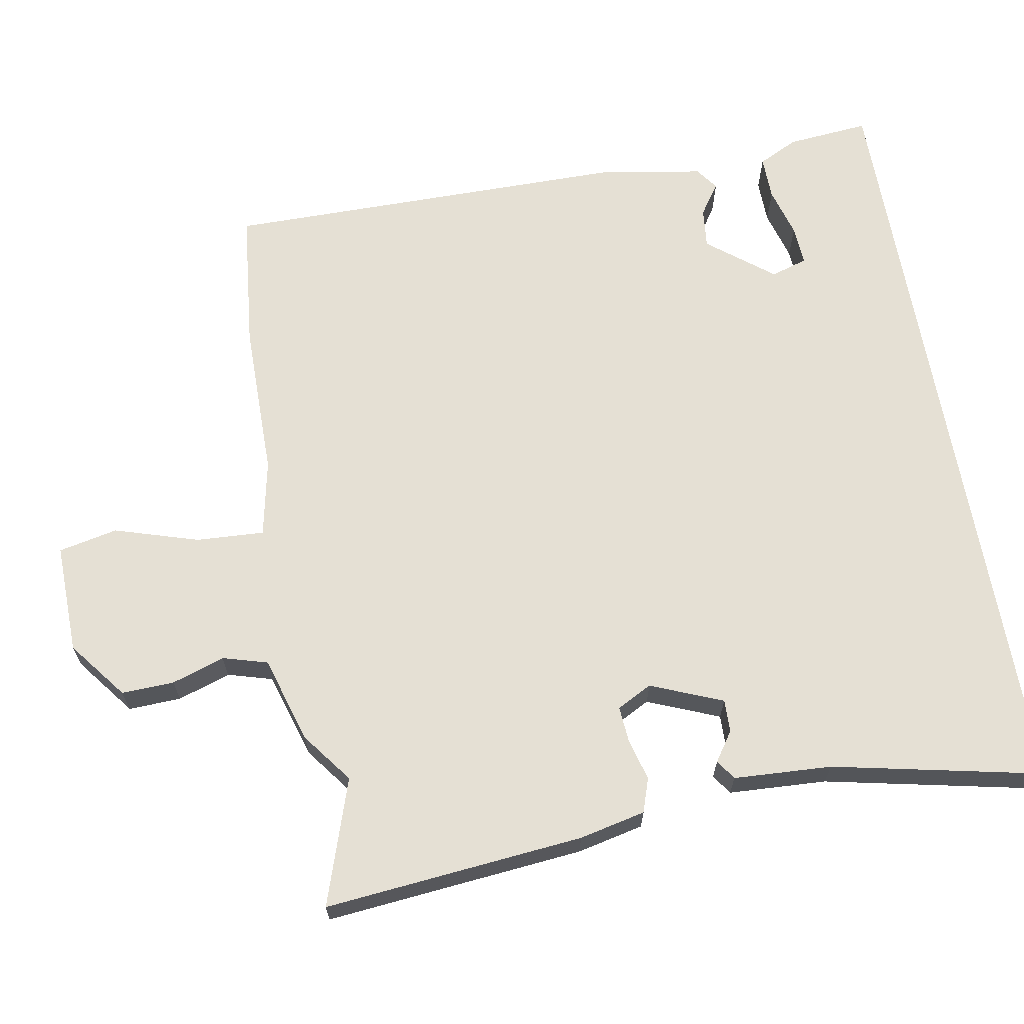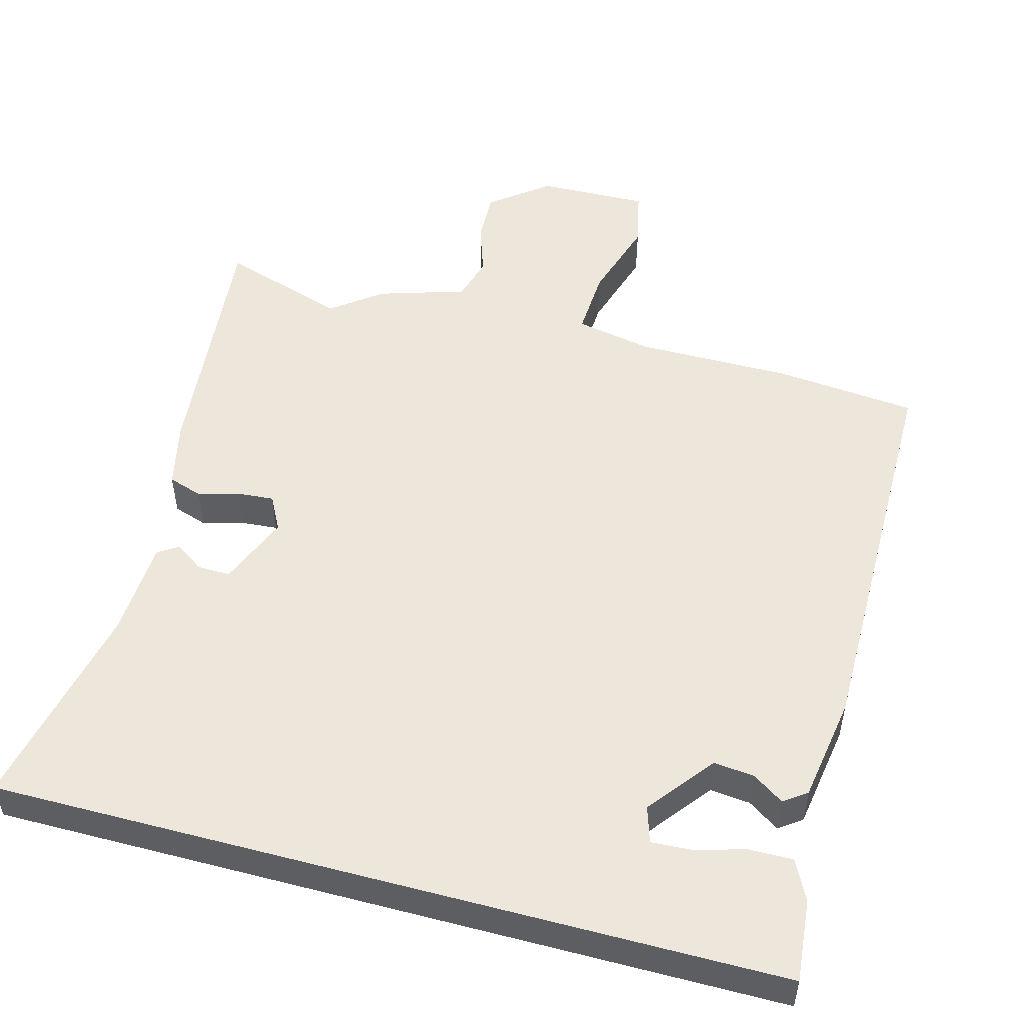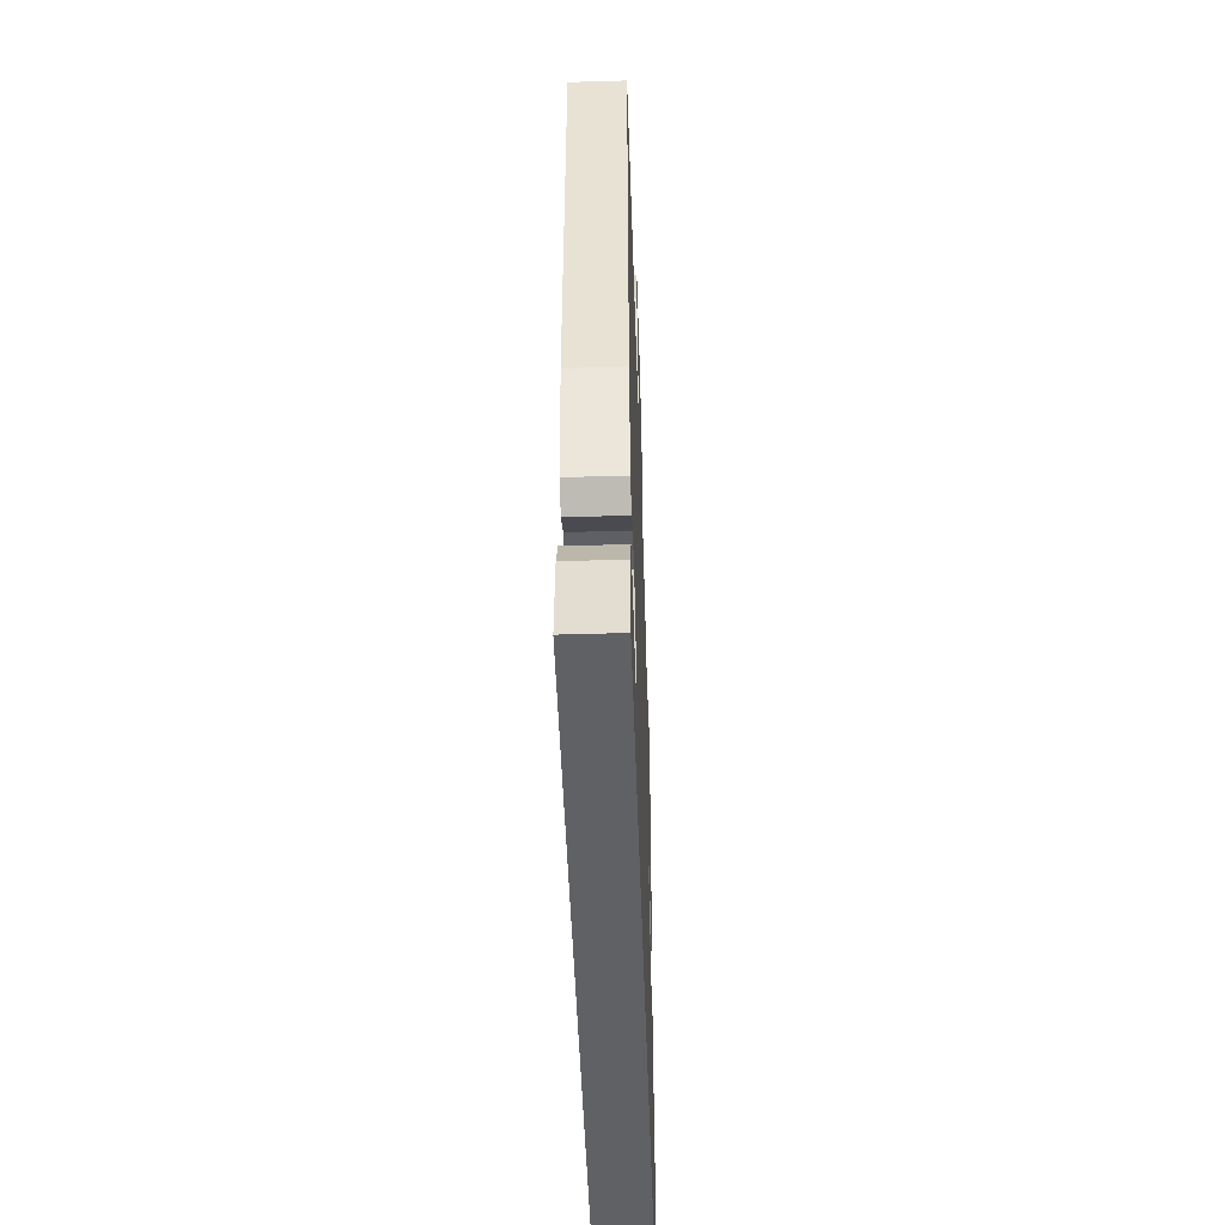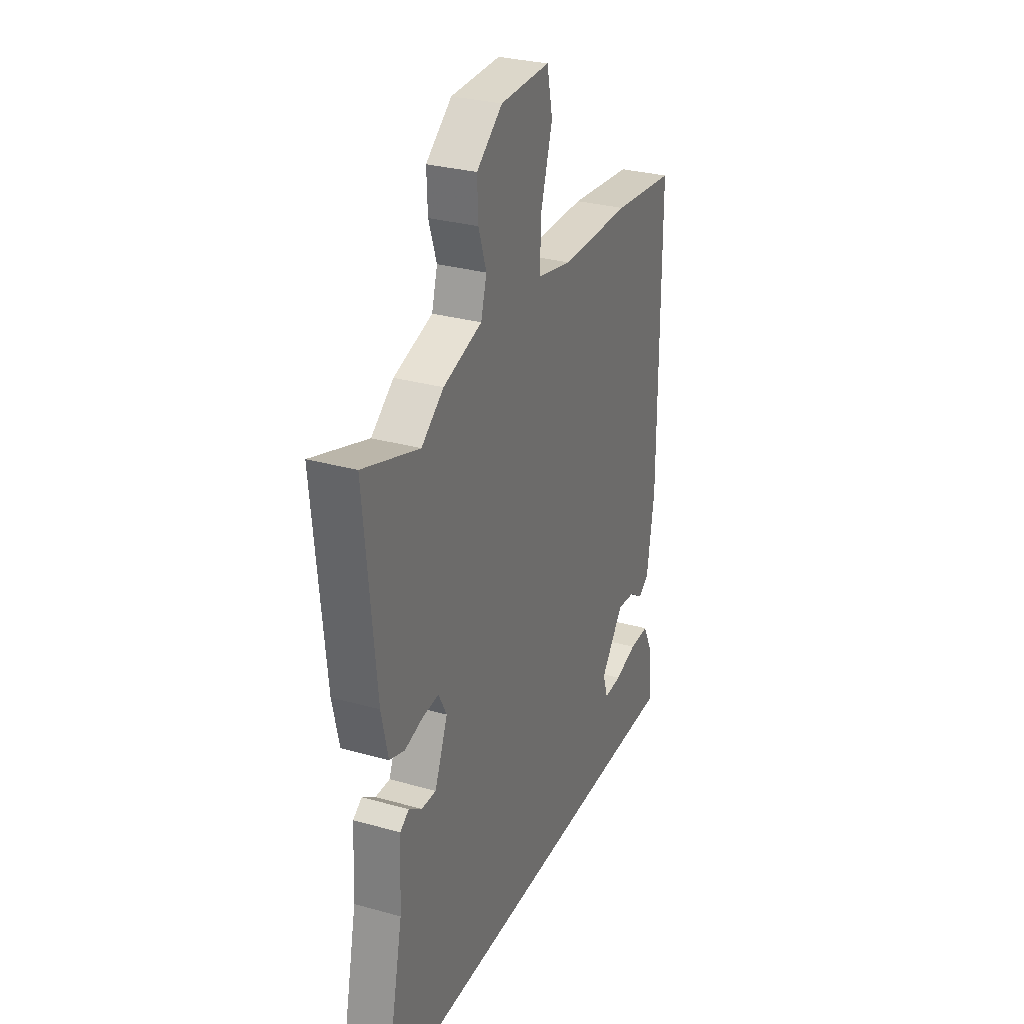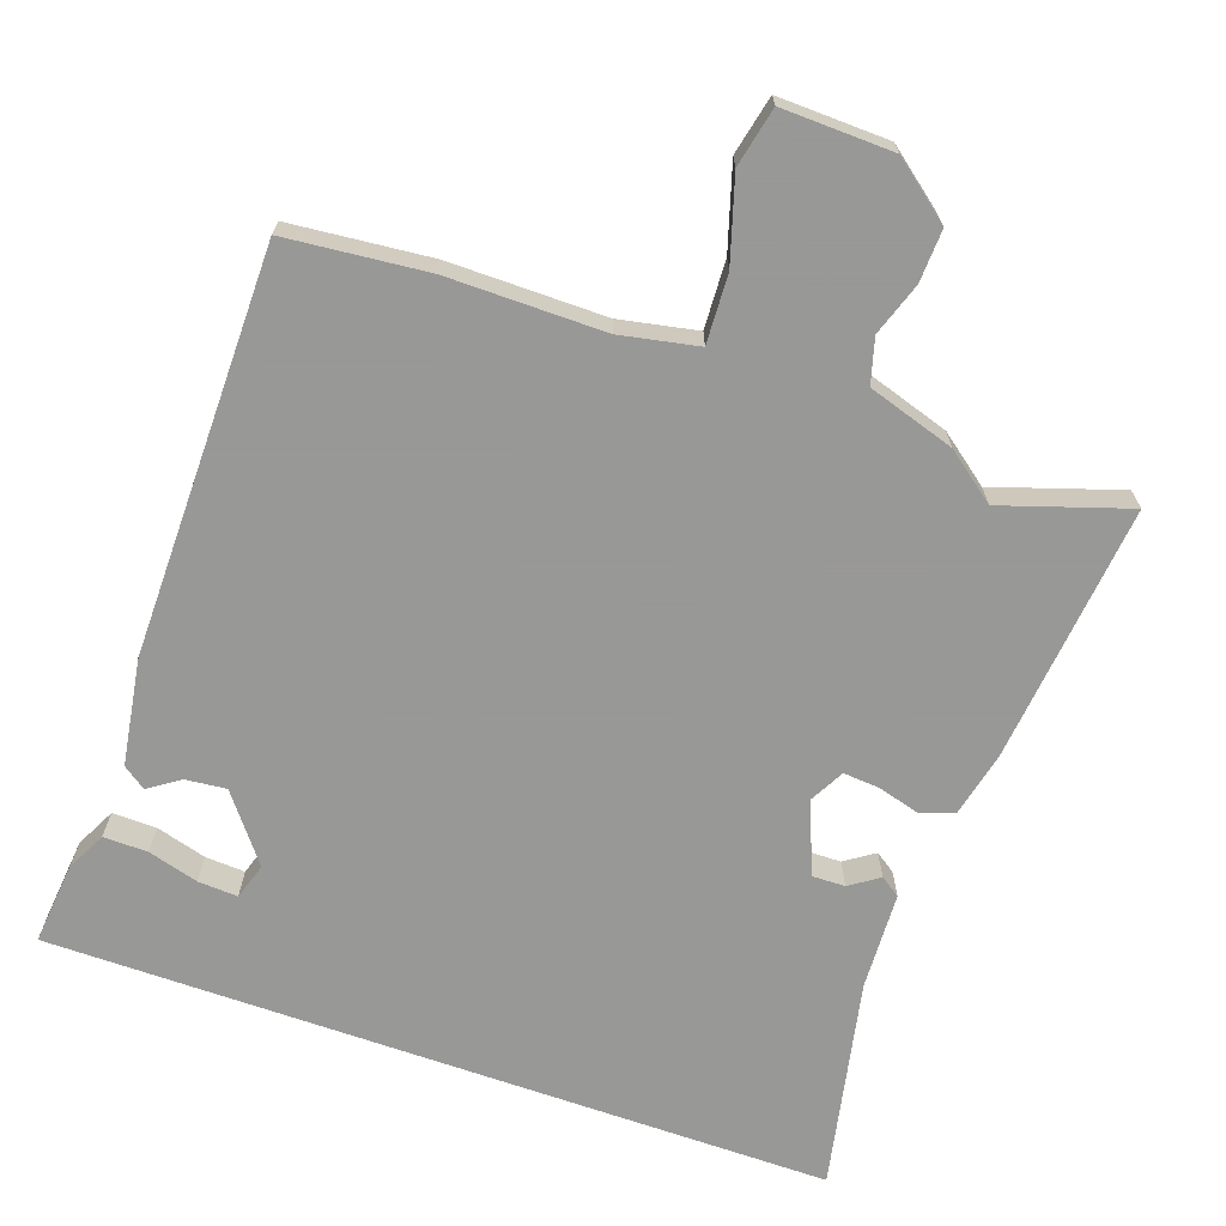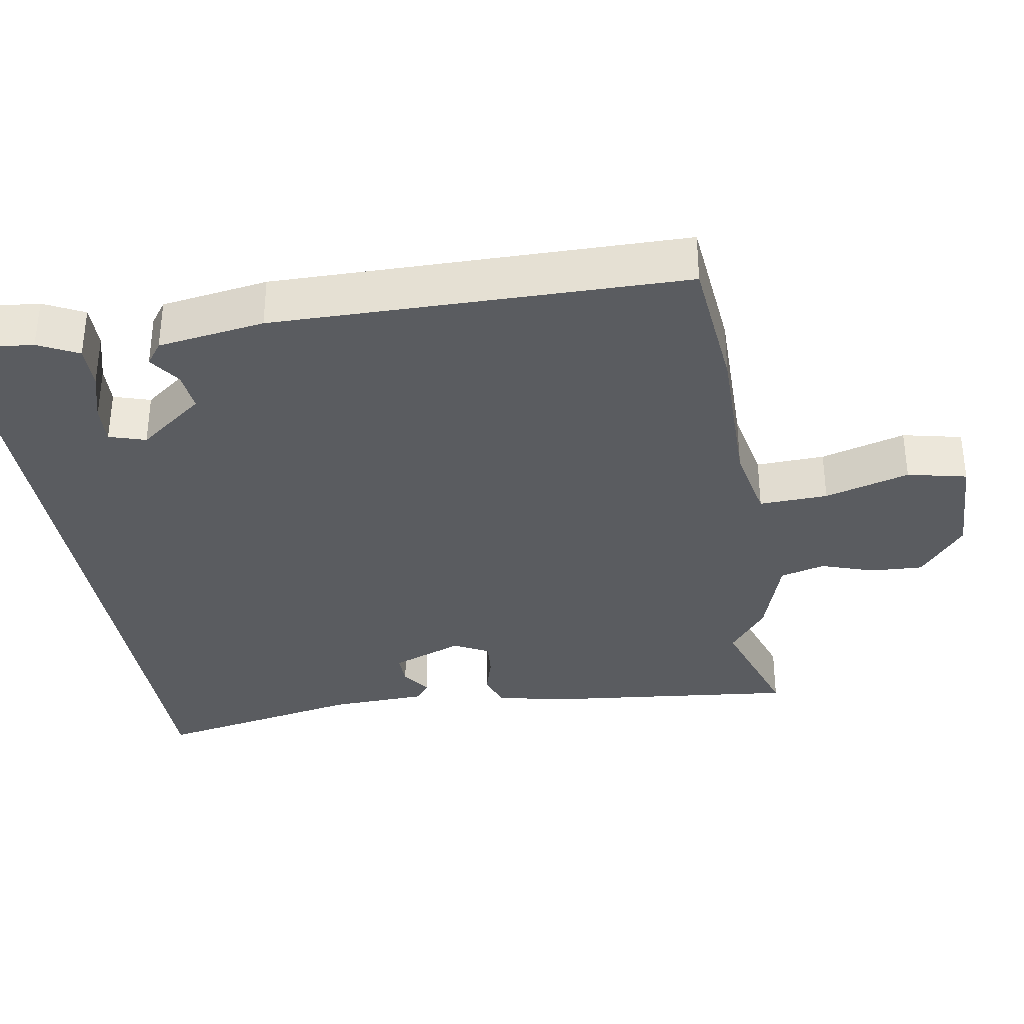
<metadata>
{"format":"obj","ext":"obj","renderer":"f3d","projection":"perspective","resolution":1024,"background":"white","views":[{"elev":65.9,"azim":80.1,"up":"+Y"},{"elev":51.3,"azim":-164.9,"up":"+Y"},{"elev":-48.9,"azim":-88.1,"up":"+Z"},{"elev":29.6,"azim":112.5,"up":"+Z"},{"elev":-68.4,"azim":-19.5,"up":"+Y"},{"elev":-33.7,"azim":-80.8,"up":"+Y"}]}
</metadata>
<code>
v 0.403 0.07 0.468
v 0.58 0.07 0.526
v 0.544 0.07 0.162
v 0.523 0.07 0.069
v 0.475 0.07 0.053
v 0.417 0.07 0.069
v 0.366 0.07 0.073
v 0.34 0.07 0.024
v 0.381 0.07 -0.077
v 0.427 0.07 -0.076
v 0.468 0.07 -0.048
v 0.496 0.07 -0.067
v 0.503 0.07 -0.205
v 0.565 0.07 -0.5
v -0.536 0.07 -0.5
v -0.525 0.07 -0.384
v -0.497 0.07 -0.328
v -0.435 0.07 -0.329
v -0.364 0.07 -0.349
v -0.308 0.07 -0.352
v -0.292 0.07 -0.301
v -0.364 0.07 -0.209
v -0.421 0.07 -0.215
v -0.465 0.07 -0.245
v -0.497 0.07 -0.222
v -0.521 0.07 -0.073
v -0.52 0.07 0.498
v -0.322 0.07 0.518
v -0.102 0.07 0.518
v 0.007 0.07 0.54
v 0.002 0.07 0.636
v -0.034 0.07 0.754
v -0.016 0.07 0.837
v 0.14 0.07 0.833
v 0.221 0.07 0.77
v 0.218 0.07 0.696
v 0.193 0.07 0.622
v 0.211 0.07 0.559
v 0.333 0.07 0.521
v 0.403 0 0.468
v 0.58 0 0.526
v 0.544 0 0.162
v 0.523 0 0.069
v 0.475 0 0.053
v 0.417 0 0.069
v 0.366 0 0.073
v 0.34 0 0.024
v 0.381 0 -0.077
v 0.427 0 -0.076
v 0.468 0 -0.048
v 0.496 0 -0.067
v 0.503 0 -0.205
v 0.565 0 -0.5
v -0.536 0 -0.5
v -0.525 0 -0.384
v -0.497 0 -0.328
v -0.435 0 -0.329
v -0.364 0 -0.349
v -0.308 0 -0.352
v -0.292 0 -0.301
v -0.364 0 -0.209
v -0.421 0 -0.215
v -0.465 0 -0.245
v -0.497 0 -0.222
v -0.521 0 -0.073
v -0.52 0 0.498
v -0.322 0 0.518
v -0.102 0 0.518
v 0.007 0 0.54
v 0.002 0 0.636
v -0.034 0 0.754
v -0.016 0 0.837
v 0.14 0 0.833
v 0.221 0 0.77
v 0.218 0 0.696
v 0.193 0 0.622
v 0.211 0 0.559
v 0.333 0 0.521
f 38 39 1
f 34 35 36 37
f 32 33 34 37
f 31 32 37 38
f 30 31 38 1
f 26 27 28 29
f 26 29 30 1
f 23 24 25 26
f 22 23 26 1
f 16 17 18 19
f 16 19 20
f 15 16 20
f 13 14 15 20
f 10 11 12 13
f 9 10 13 20
f 8 9 20 21
f 3 4 5 6
f 3 6 7
f 2 3 7
f 7 8 21 22
f 1 2 7 22
f 40 78 77
f 76 75 74 73
f 76 73 72 71
f 77 76 71 70
f 40 77 70 69
f 68 67 66 65
f 40 69 68 65
f 65 64 63 62
f 40 65 62 61
f 58 57 56 55
f 59 58 55
f 59 55 54
f 59 54 53 52
f 52 51 50 49
f 59 52 49 48
f 60 59 48 47
f 45 44 43 42
f 46 45 42
f 46 42 41
f 61 60 47 46
f 61 46 41 40
f 1 40 41 2
f 2 41 42 3
f 3 42 43 4
f 4 43 44 5
f 5 44 45 6
f 6 45 46 7
f 7 46 47 8
f 8 47 48 9
f 9 48 49 10
f 10 49 50 11
f 11 50 51 12
f 12 51 52 13
f 13 52 53 14
f 14 53 54 15
f 15 54 55 16
f 16 55 56 17
f 17 56 57 18
f 18 57 58 19
f 19 58 59 20
f 20 59 60 21
f 21 60 61 22
f 22 61 62 23
f 23 62 63 24
f 24 63 64 25
f 25 64 65 26
f 26 65 66 27
f 27 66 67 28
f 28 67 68 29
f 29 68 69 30
f 30 69 70 31
f 31 70 71 32
f 32 71 72 33
f 33 72 73 34
f 34 73 74 35
f 35 74 75 36
f 36 75 76 37
f 37 76 77 38
f 38 77 78 39
f 39 78 40 1

</code>
